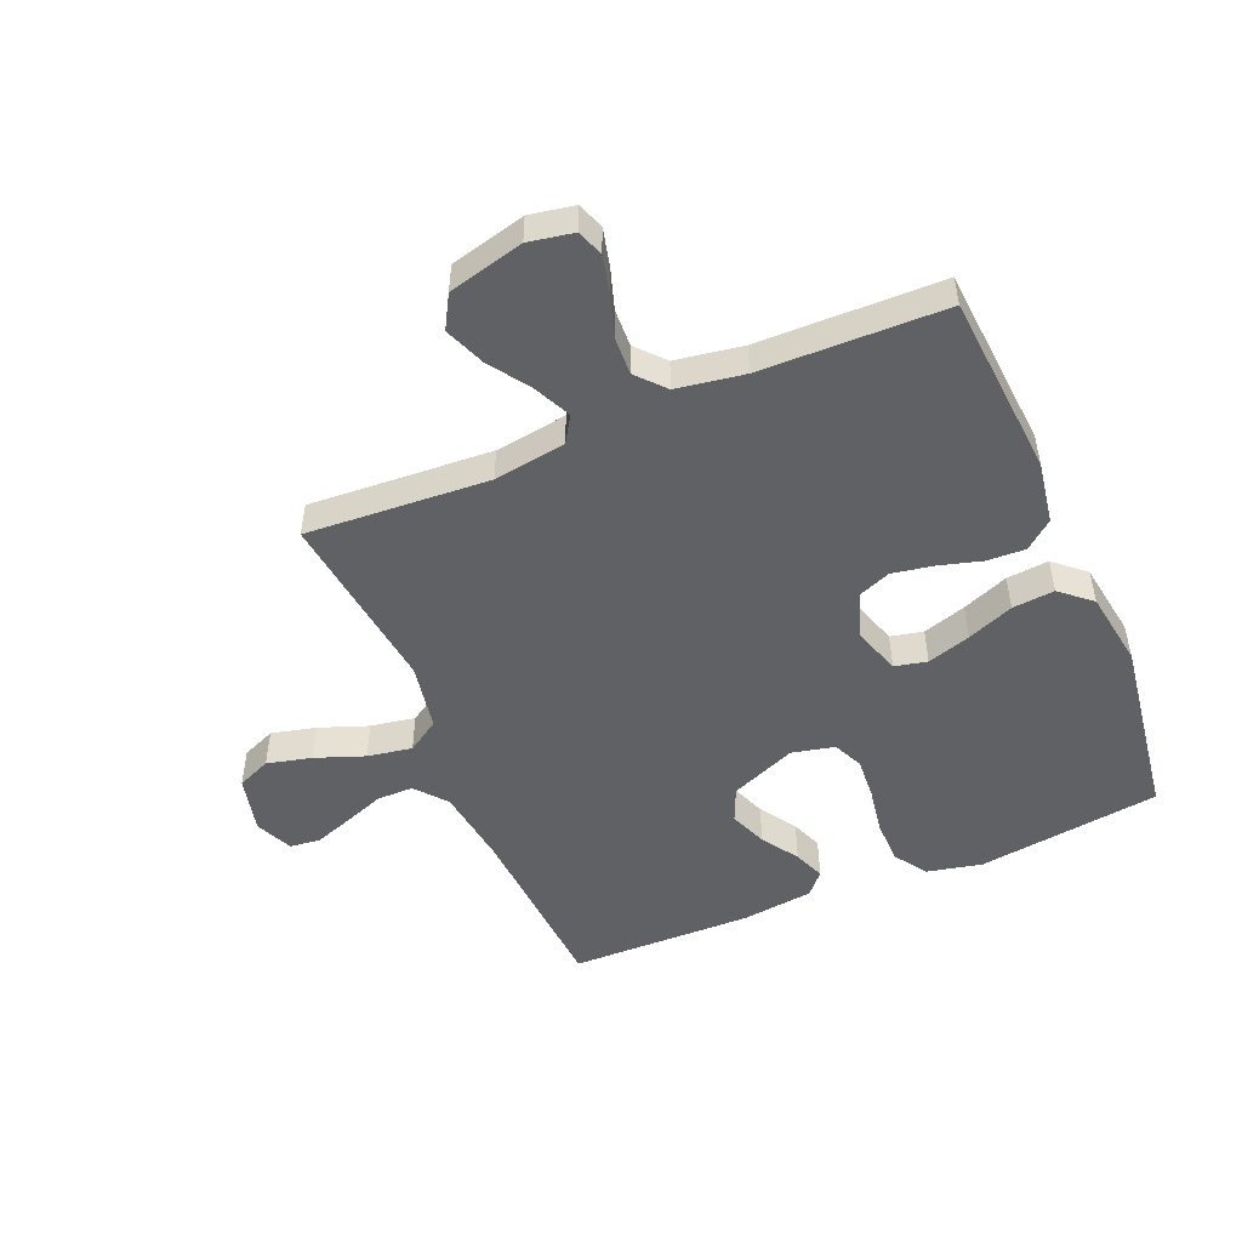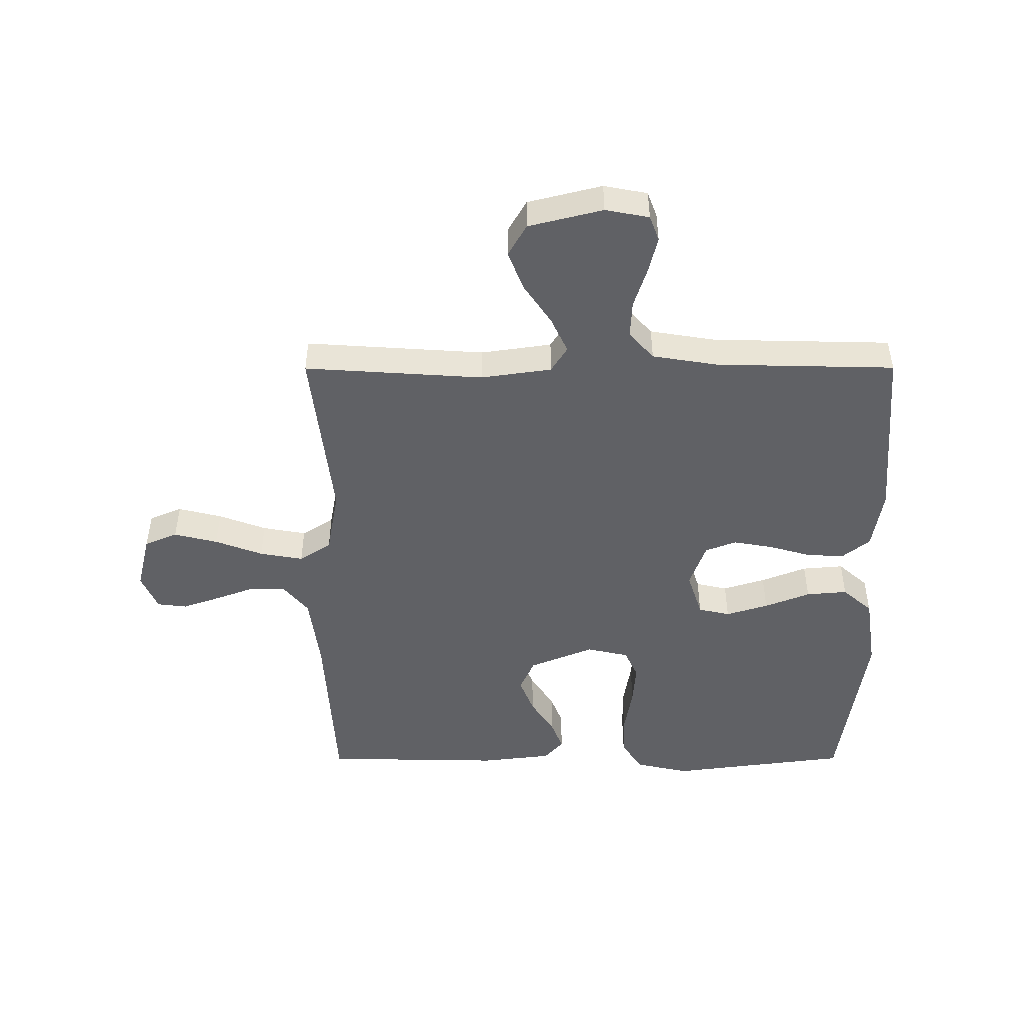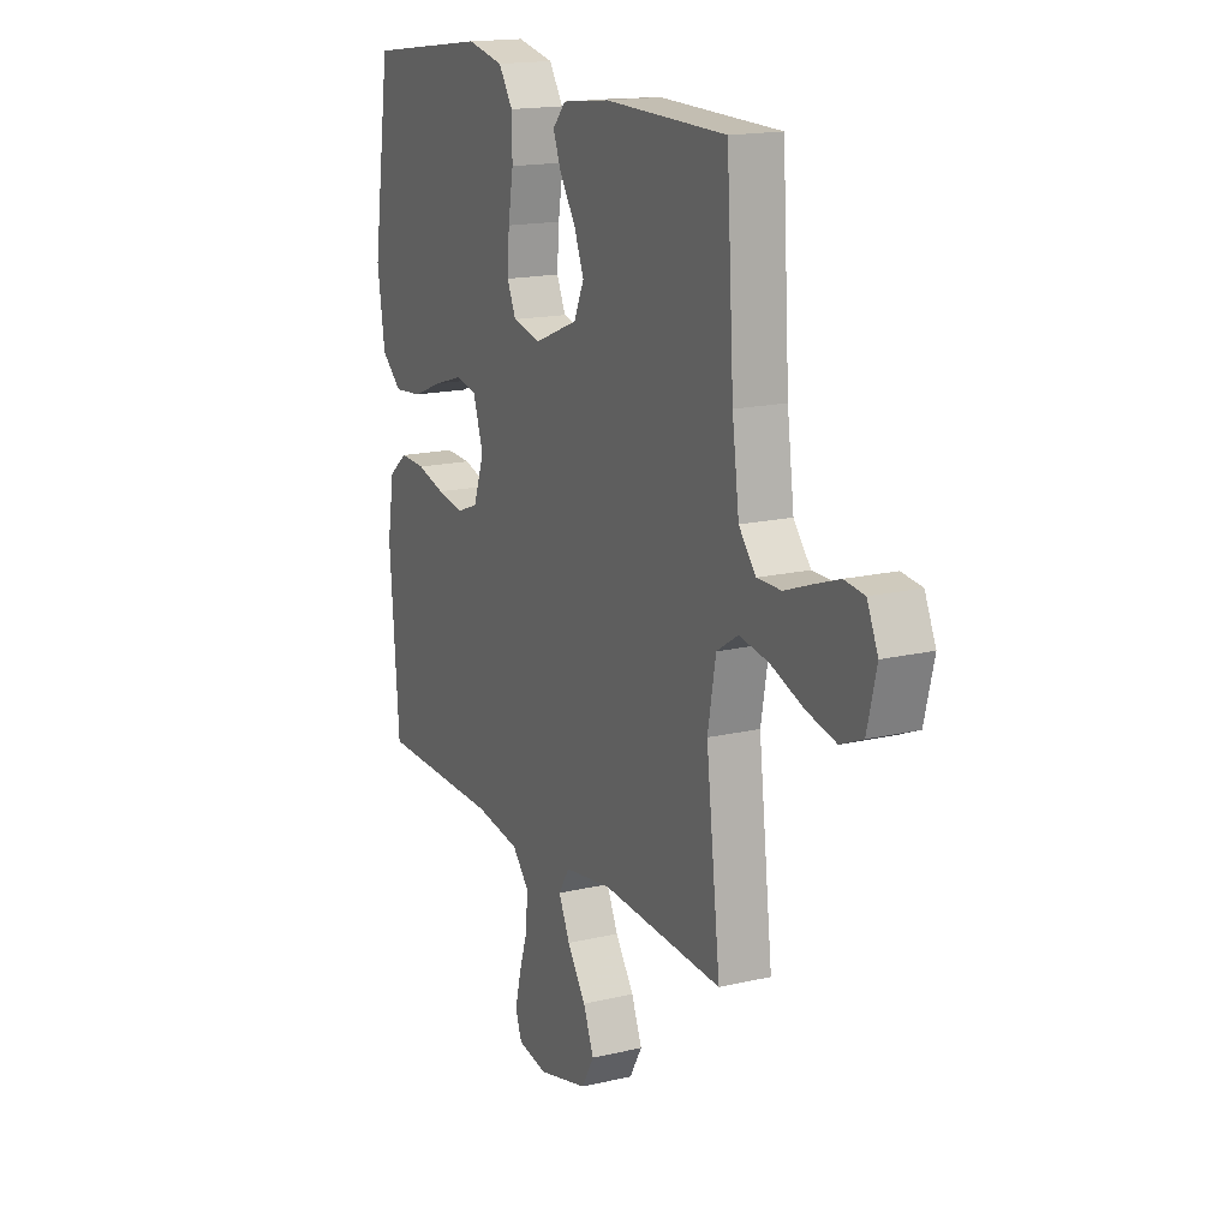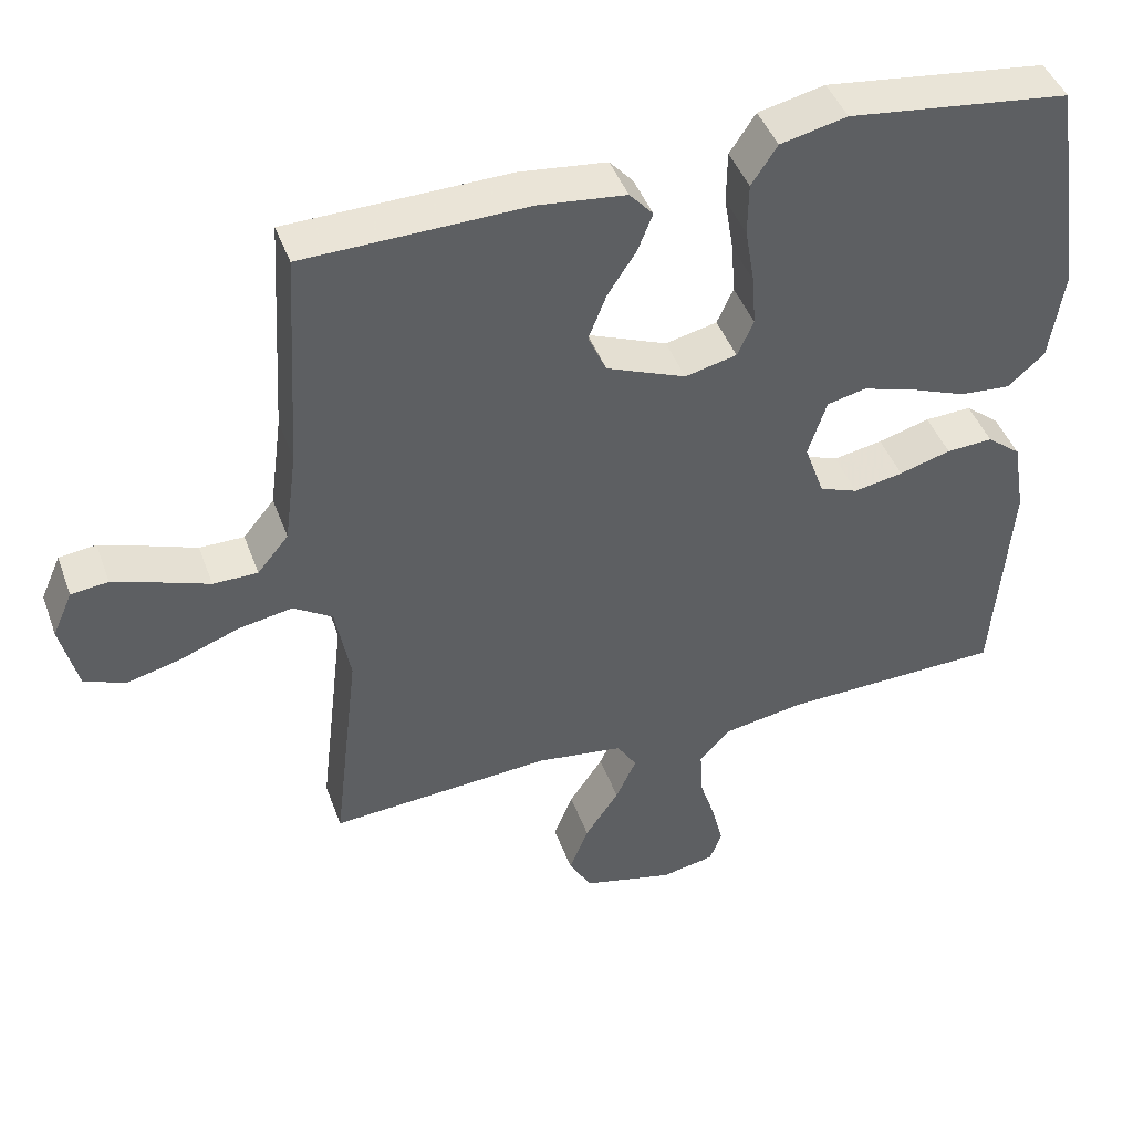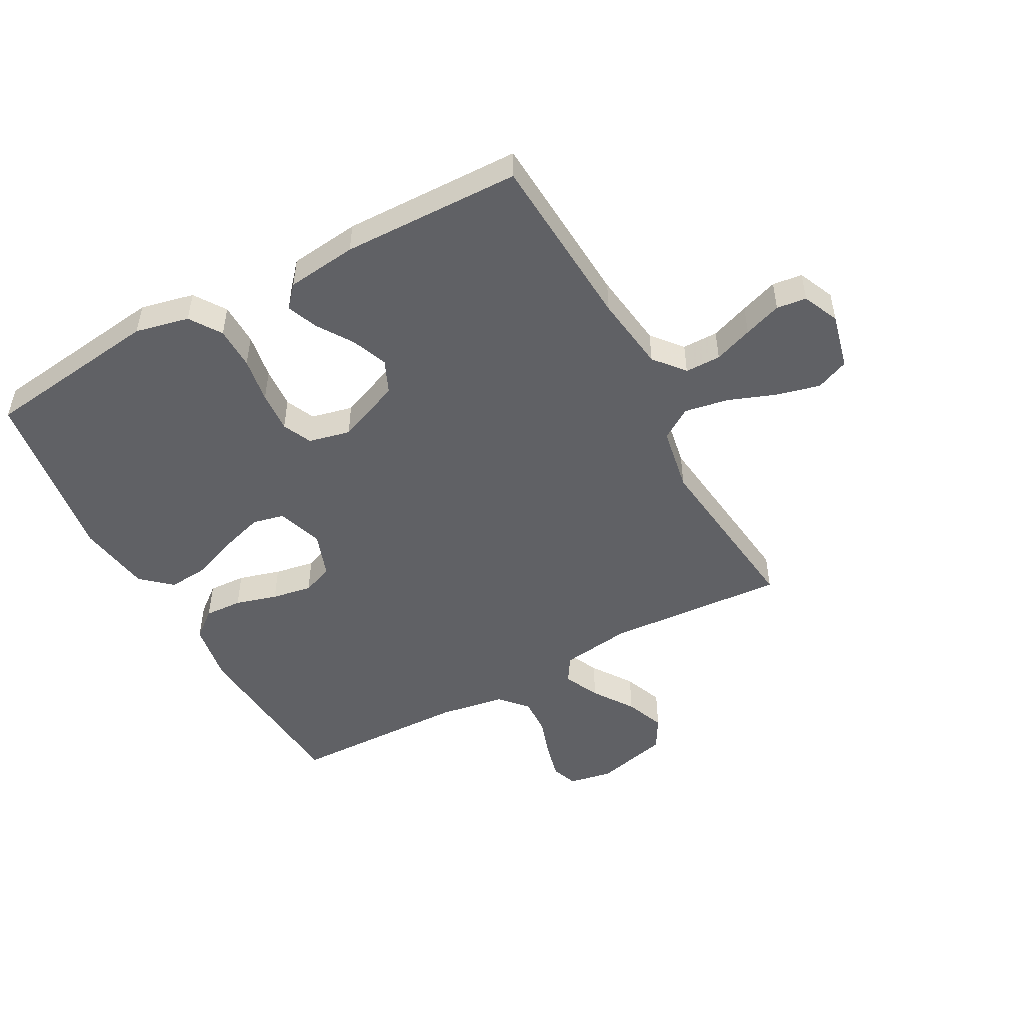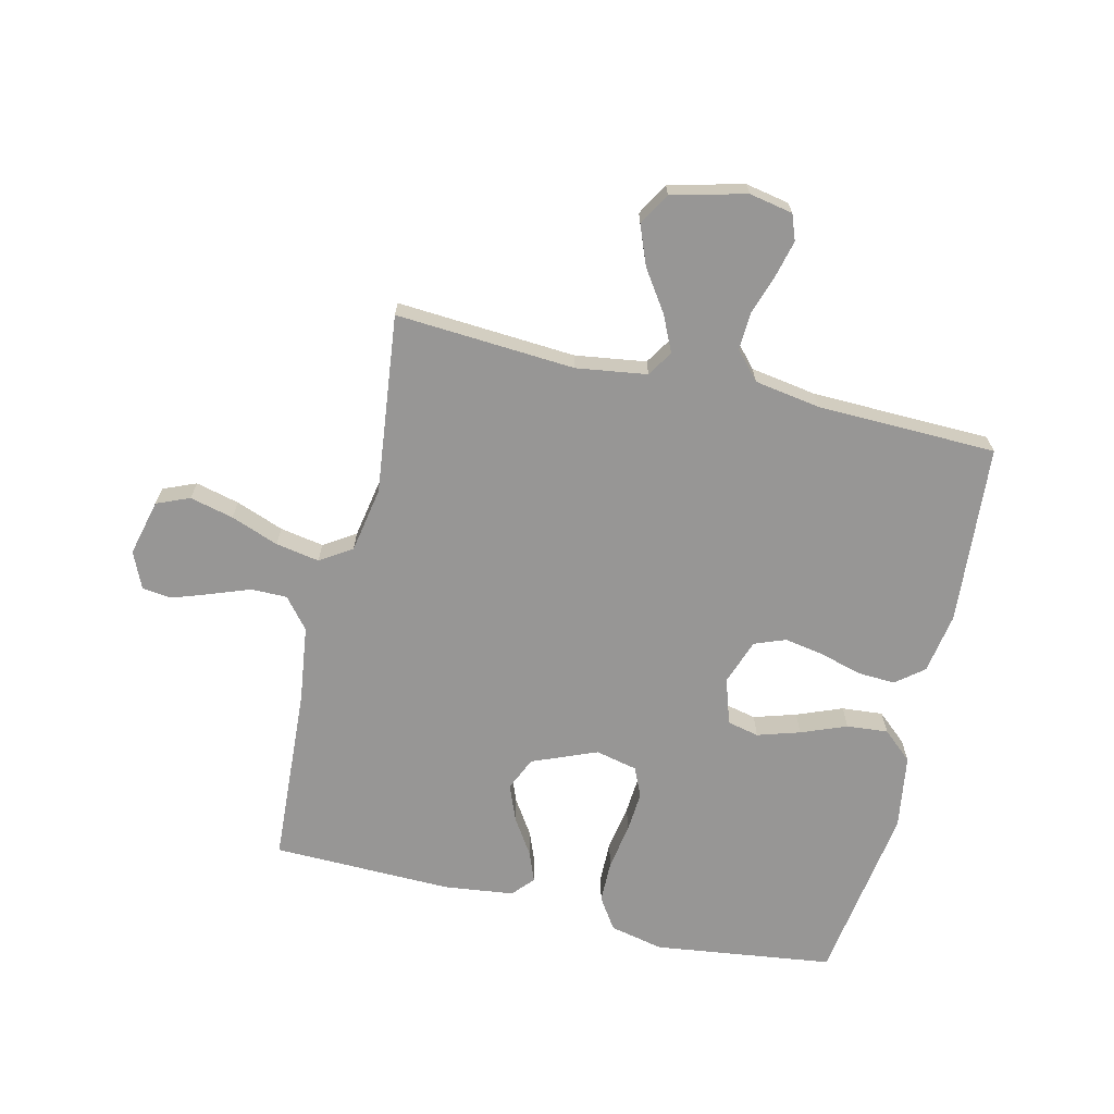
<metadata>
{"format":"obj","ext":"obj","renderer":"f3d","projection":"perspective","resolution":1024,"background":"white","views":[{"elev":-49.9,"azim":-156.9,"up":"+Y"},{"elev":-48.1,"azim":-179.9,"up":"+Y"},{"elev":16.4,"azim":64.0,"up":"+Z"},{"elev":44.4,"azim":160.5,"up":"+Z"},{"elev":-49.6,"azim":28.6,"up":"+Y"},{"elev":-67.9,"azim":166.7,"up":"+Y"}]}
</metadata>
<code>
v 0.5 0.07 -0.5
v 0.2 0.07 -0.48
v 0.082 0.07 -0.497
v 0.055 0.07 -0.54
v 0.083 0.07 -0.6
v 0.129 0.07 -0.668
v 0.155 0.07 -0.734
v 0.124 0.07 -0.788
v 0 0.07 -0.819
v -0.073 0.07 -0.805
v -0.089 0.07 -0.762
v -0.074 0.07 -0.701
v -0.052 0.07 -0.633
v -0.049 0.07 -0.571
v -0.09 0.07 -0.525
v -0.2 0.07 -0.507
v -0.5 0.07 -0.5
v -0.523 0.07 -0.2
v -0.506 0.07 -0.098
v -0.46 0.07 -0.061
v -0.397 0.07 -0.064
v -0.327 0.07 -0.084
v -0.26 0.07 -0.096
v -0.208 0.07 -0.076
v -0.181 0.07 0
v -0.206 0.07 0.077
v -0.259 0.07 0.089
v -0.33 0.07 0.067
v -0.406 0.07 0.037
v -0.475 0.07 0.031
v -0.525 0.07 0.075
v -0.544 0.07 0.2
v -0.5 0.07 0.5
v -0.2 0.07 0.539
v -0.11 0.07 0.519
v -0.075 0.07 0.466
v -0.074 0.07 0.395
v -0.087 0.07 0.318
v -0.092 0.07 0.249
v -0.07 0.07 0.2
v 0 0.07 0.184
v 0.108 0.07 0.228
v 0.133 0.07 0.284
v 0.109 0.07 0.345
v 0.07 0.07 0.405
v 0.05 0.07 0.456
v 0.082 0.07 0.492
v 0.2 0.07 0.506
v 0.5 0.07 0.5
v 0.518 0.07 0.2
v 0.535 0.07 0.072
v 0.577 0.07 0.021
v 0.637 0.07 0.021
v 0.702 0.07 0.045
v 0.765 0.07 0.067
v 0.815 0.07 0.061
v 0.842 0.07 0
v 0.819 0.07 -0.094
v 0.764 0.07 -0.117
v 0.691 0.07 -0.099
v 0.611 0.07 -0.069
v 0.538 0.07 -0.056
v 0.485 0.07 -0.09
v 0.465 0.07 -0.2
v 0.5 0 -0.5
v 0.2 0 -0.48
v 0.082 0 -0.497
v 0.055 0 -0.54
v 0.083 0 -0.6
v 0.129 0 -0.668
v 0.155 0 -0.734
v 0.124 0 -0.788
v 0 0 -0.819
v -0.073 0 -0.805
v -0.089 0 -0.762
v -0.074 0 -0.701
v -0.052 0 -0.633
v -0.049 0 -0.571
v -0.09 0 -0.525
v -0.2 0 -0.507
v -0.5 0 -0.5
v -0.523 0 -0.2
v -0.506 0 -0.098
v -0.46 0 -0.061
v -0.397 0 -0.064
v -0.327 0 -0.084
v -0.26 0 -0.096
v -0.208 0 -0.076
v -0.181 0 0
v -0.206 0 0.077
v -0.259 0 0.089
v -0.33 0 0.067
v -0.406 0 0.037
v -0.475 0 0.031
v -0.525 0 0.075
v -0.544 0 0.2
v -0.5 0 0.5
v -0.2 0 0.539
v -0.11 0 0.519
v -0.075 0 0.466
v -0.074 0 0.395
v -0.087 0 0.318
v -0.092 0 0.249
v -0.07 0 0.2
v 0 0 0.184
v 0.108 0 0.228
v 0.133 0 0.284
v 0.109 0 0.345
v 0.07 0 0.405
v 0.05 0 0.456
v 0.082 0 0.492
v 0.2 0 0.506
v 0.5 0 0.5
v 0.518 0 0.2
v 0.535 0 0.072
v 0.577 0 0.021
v 0.637 0 0.021
v 0.702 0 0.045
v 0.765 0 0.067
v 0.815 0 0.061
v 0.842 0 0
v 0.819 0 -0.094
v 0.764 0 -0.117
v 0.691 0 -0.099
v 0.611 0 -0.069
v 0.538 0 -0.056
v 0.485 0 -0.09
v 0.465 0 -0.2
f 58 59 60 61
f 58 61 62
f 57 58 62
f 56 57 62
f 53 54 55 56
f 53 56 62
f 52 53 62 63
f 47 48 49 50
f 47 50 51
f 44 45 46 47
f 43 44 47 51
f 42 43 51 52
f 35 36 37 38
f 35 38 39
f 34 35 39
f 33 34 39
f 32 33 39 40
f 28 29 30 31
f 27 28 31 32
f 26 27 32 40
f 19 20 21 22
f 19 22 23
f 16 17 18 19
f 15 16 19 23
f 14 15 23 24
f 10 11 12 13
f 8 9 10 13
f 8 13 14
f 5 6 7 8
f 4 5 8 14
f 3 4 14 24
f 64 1 2
f 63 64 2 3
f 41 42 52 63
f 25 26 40 41
f 25 41 63
f 3 24 25 63
f 125 124 123 122
f 126 125 122
f 126 122 121
f 126 121 120
f 120 119 118 117
f 126 120 117
f 127 126 117 116
f 114 113 112 111
f 115 114 111
f 111 110 109 108
f 115 111 108 107
f 116 115 107 106
f 102 101 100 99
f 103 102 99
f 103 99 98
f 103 98 97
f 104 103 97 96
f 95 94 93 92
f 96 95 92 91
f 104 96 91 90
f 86 85 84 83
f 87 86 83
f 83 82 81 80
f 87 83 80 79
f 88 87 79 78
f 77 76 75 74
f 77 74 73 72
f 78 77 72
f 72 71 70 69
f 78 72 69 68
f 88 78 68 67
f 66 65 128
f 67 66 128 127
f 127 116 106 105
f 105 104 90 89
f 127 105 89
f 127 89 88 67
f 1 65 66 2
f 2 66 67 3
f 3 67 68 4
f 4 68 69 5
f 5 69 70 6
f 6 70 71 7
f 7 71 72 8
f 8 72 73 9
f 9 73 74 10
f 10 74 75 11
f 11 75 76 12
f 12 76 77 13
f 13 77 78 14
f 14 78 79 15
f 15 79 80 16
f 16 80 81 17
f 17 81 82 18
f 18 82 83 19
f 19 83 84 20
f 20 84 85 21
f 21 85 86 22
f 22 86 87 23
f 23 87 88 24
f 24 88 89 25
f 25 89 90 26
f 26 90 91 27
f 27 91 92 28
f 28 92 93 29
f 29 93 94 30
f 30 94 95 31
f 31 95 96 32
f 32 96 97 33
f 33 97 98 34
f 34 98 99 35
f 35 99 100 36
f 36 100 101 37
f 37 101 102 38
f 38 102 103 39
f 39 103 104 40
f 40 104 105 41
f 41 105 106 42
f 42 106 107 43
f 43 107 108 44
f 44 108 109 45
f 45 109 110 46
f 46 110 111 47
f 47 111 112 48
f 48 112 113 49
f 49 113 114 50
f 50 114 115 51
f 51 115 116 52
f 52 116 117 53
f 53 117 118 54
f 54 118 119 55
f 55 119 120 56
f 56 120 121 57
f 57 121 122 58
f 58 122 123 59
f 59 123 124 60
f 60 124 125 61
f 61 125 126 62
f 62 126 127 63
f 63 127 128 64
f 64 128 65 1

</code>
